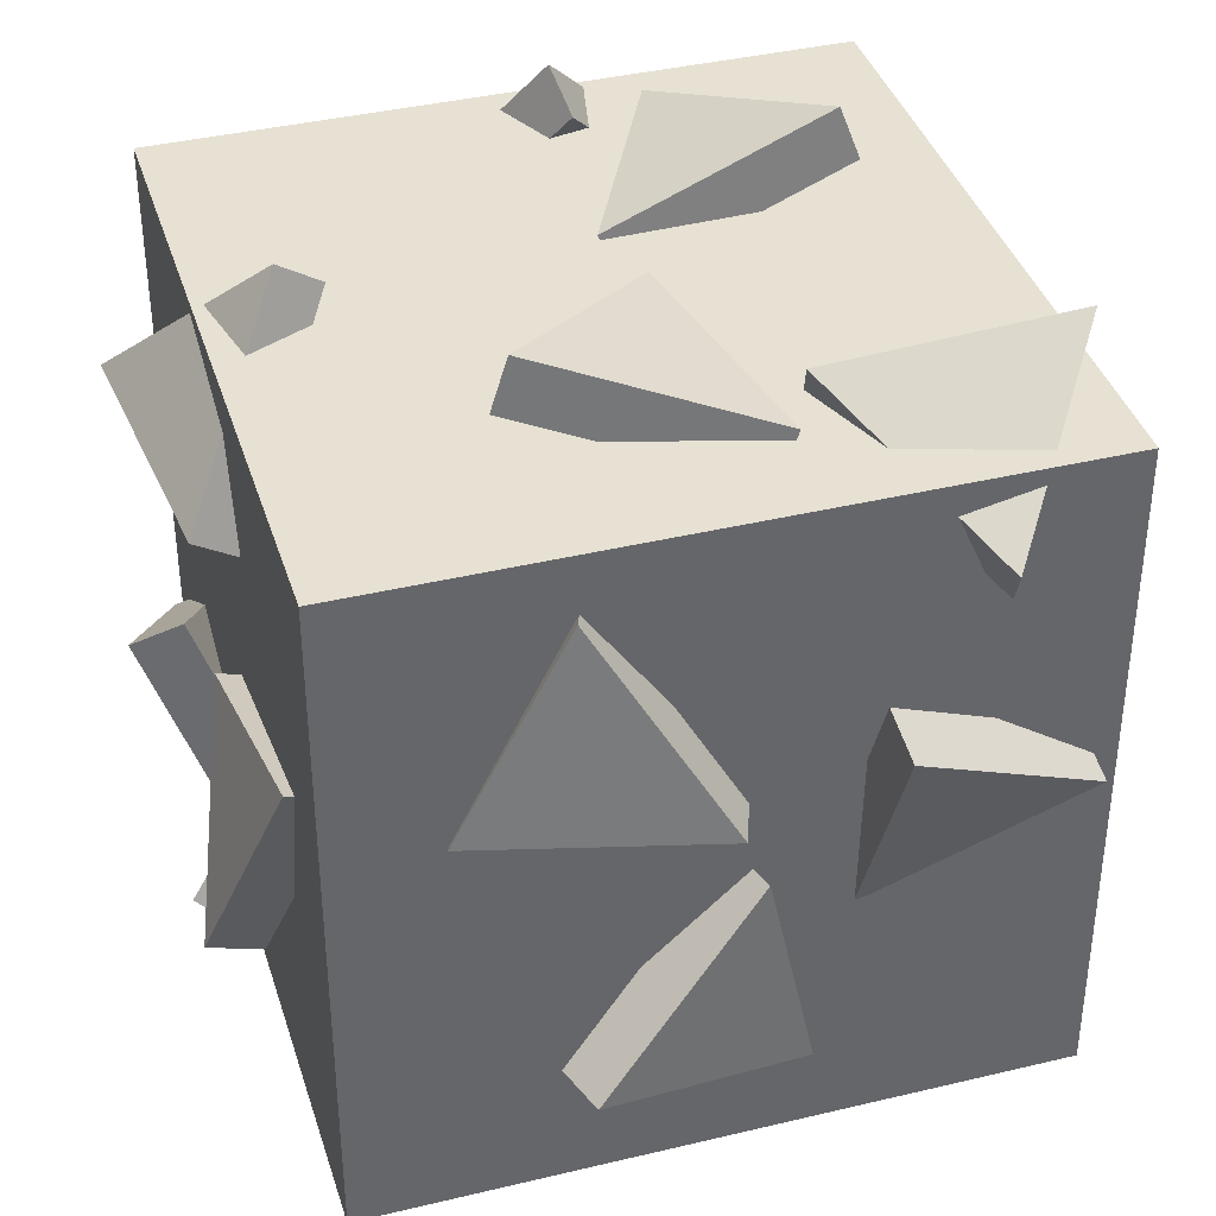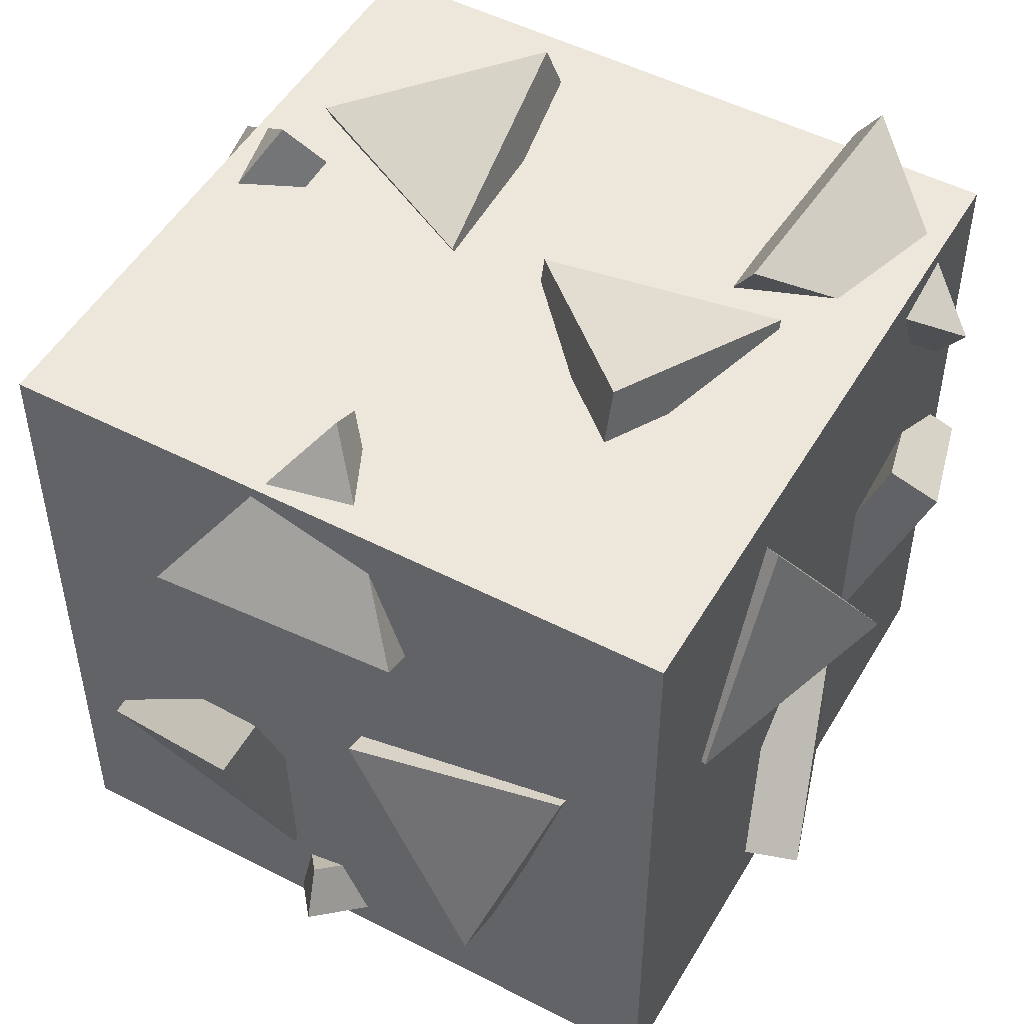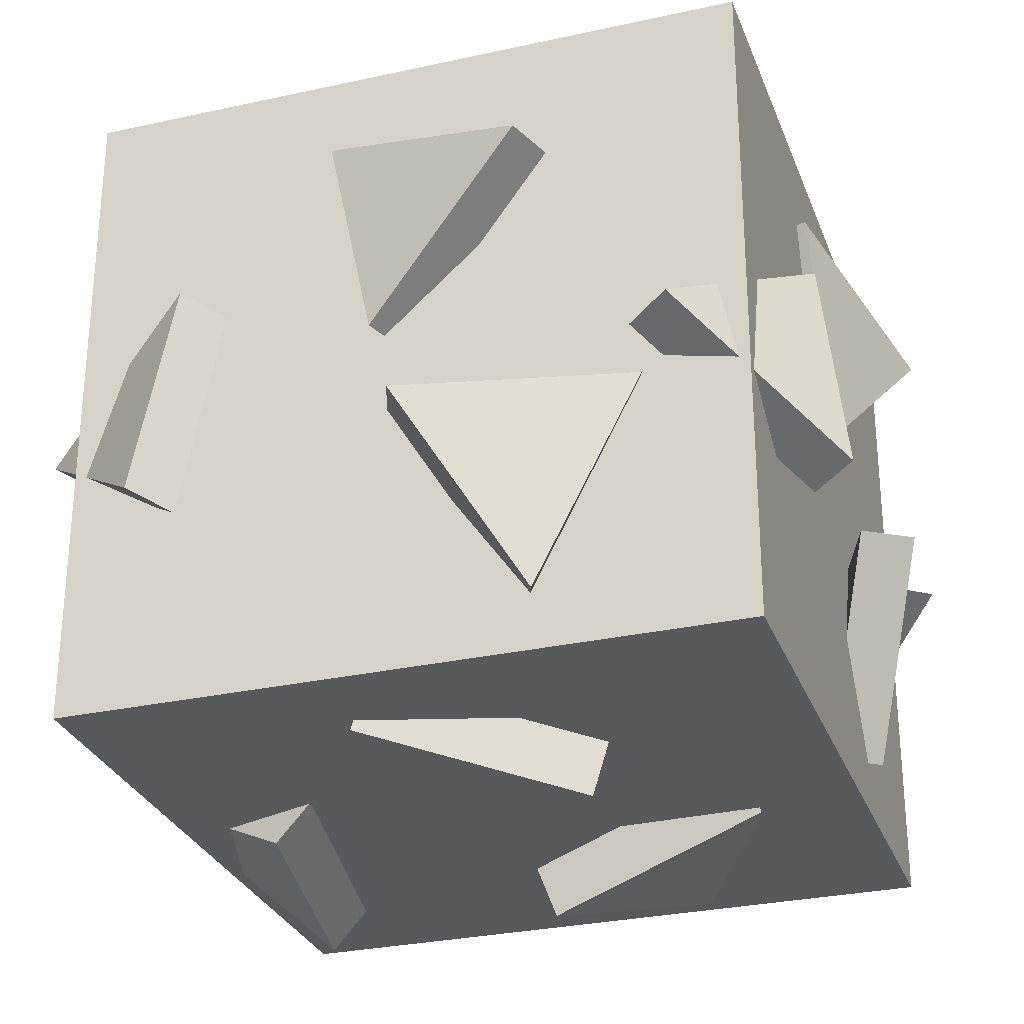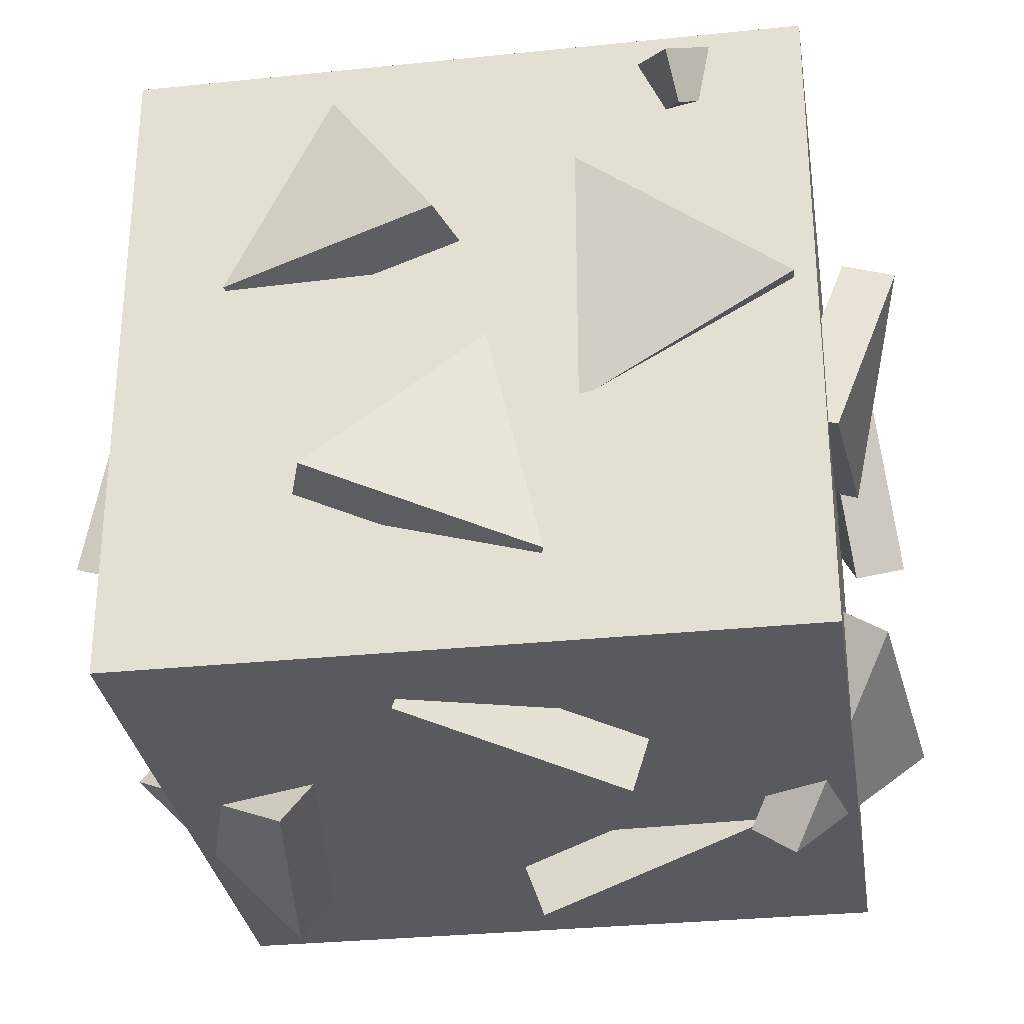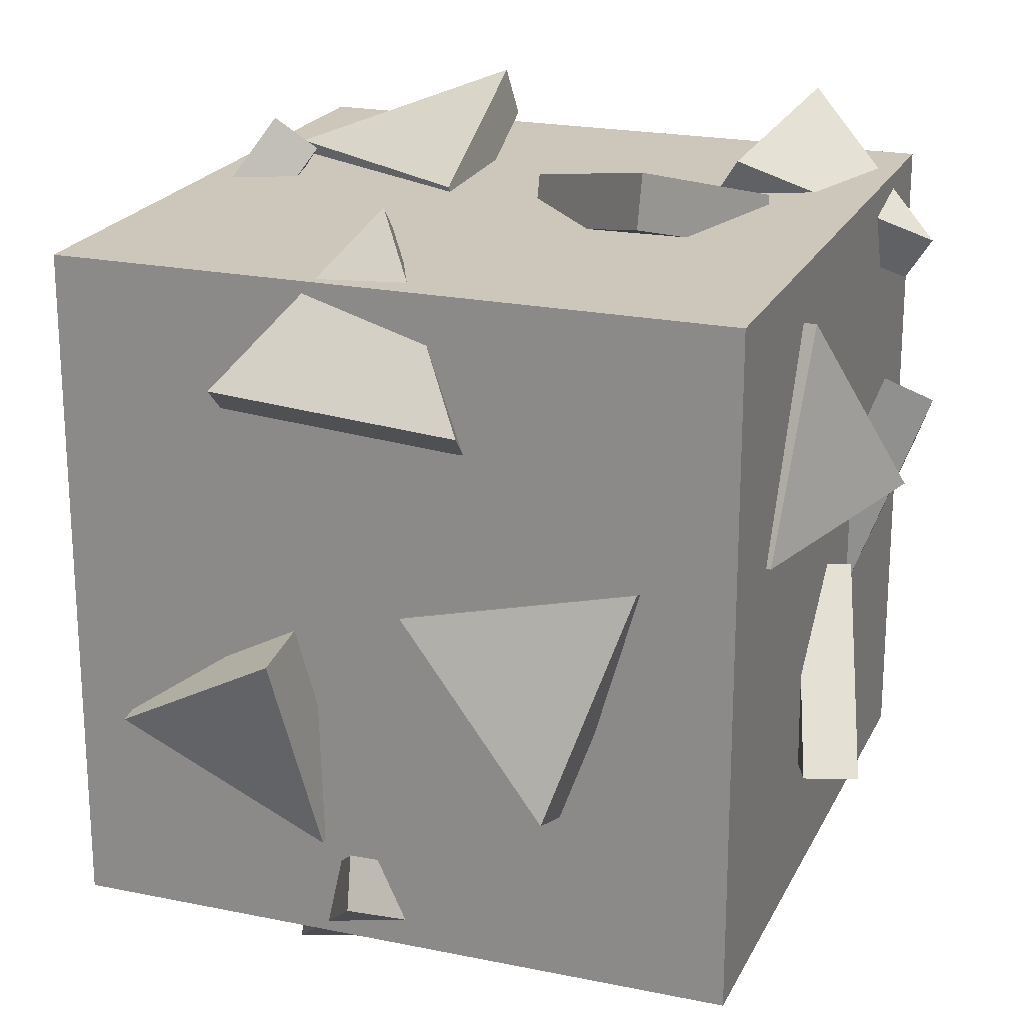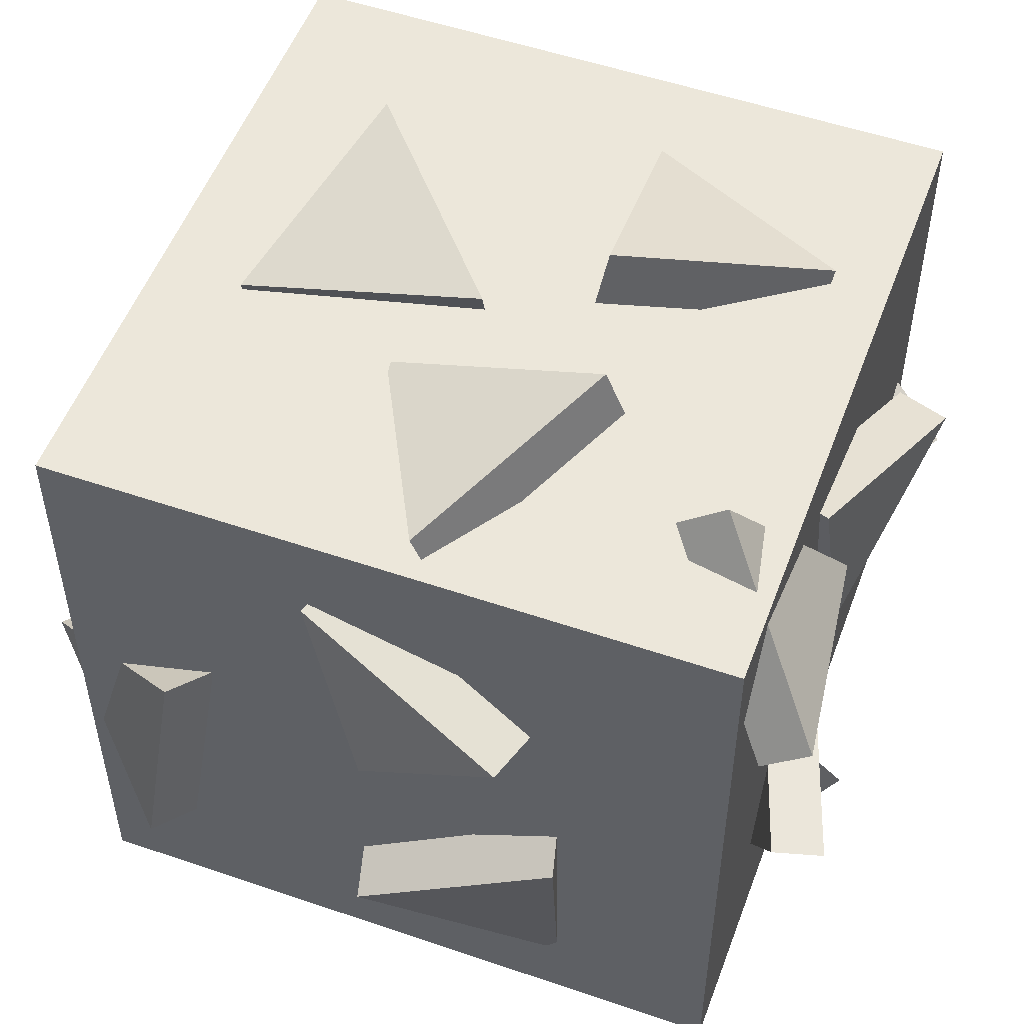
<metadata>
{"format":"obj","ext":"obj","renderer":"f3d","projection":"perspective","resolution":1024,"background":"white","views":[{"elev":38.7,"azim":163.2,"up":"+Z"},{"elev":50.4,"azim":119.5,"up":"+Z"},{"elev":-29.1,"azim":108.2,"up":"+Y"},{"elev":-30.6,"azim":-171.5,"up":"+Z"},{"elev":21.3,"azim":110.2,"up":"+Z"},{"elev":52.8,"azim":-69.8,"up":"+Y"}]}
</metadata>
<code>
o Cube.002
v 0.341 0.9226 0.4033
v 0.3368 0.9974 0.3754
v 0.3271 1.043 0.7278
v 0.3229 1.118 0.6999
v 0.03473 0.9637 0.5598
v 0.03049 1.039 0.5318
v 0.8235 0.9329 0.5995
v 0.8505 1.007 0.6098
v 0.669 0.9459 0.9093
v 0.696 1.021 0.9196
v 0.4975 1.047 0.6258
v 0.5245 1.122 0.6361
v 0.7255 1.037 0.2336
v 0.7013 1.113 0.2345
v 0.4855 0.9579 0.4705
v 0.4612 1.034 0.4714
v 0.4091 0.9376 0.1333
v 0.3849 1.014 0.1342
v 0.3456 0.7653 0.9879
v 0.359 0.8079 1.054
v 0.00412 0.8017 1.033
v 0.01746 0.8443 1.1
v 0.1801 1.035 0.8478
v 0.1934 1.078 0.9142
v 0.4579 0.4005 0.9329
v 0.4848 0.3902 1.007
v 0.3034 0.09075 0.9459
v 0.3303 0.08045 1.021
v 0.1319 0.3742 1.047
v 0.1588 0.3639 1.122
v 0.7255 0.7664 1.037
v 0.7013 0.7655 1.113
v 0.4855 0.5295 0.9579
v 0.4612 0.5286 1.034
v 0.4091 0.8667 0.9376
v 0.3849 0.8658 1.014
v 0.002113 0.6115 0.2231
v -0.06184 0.6253 0.177
v -0.04115 0.2704 0.181
v -0.1051 0.2842 0.135
v 0.1568 0.4485 -0.04057
v 0.0928 0.4623 -0.08661
v 0.08226 0.1224 0.7393
v 0.006106 0.1071 0.7585
v -0.02291 0.2881 0.4539
v -0.09906 0.2729 0.4731
v 0.01711 0.4624 0.7505
v -0.05904 0.4472 0.7698
v -0.03687 0.7664 0.7255
v -0.1131 0.7655 0.7013
v 0.04213 0.5295 0.4855
v -0.03411 0.5286 0.4612
v 0.06244 0.8667 0.4091
v -0.0138 0.8658 0.3849
v 0.7769 0.6115 0.002113
v 0.823 0.6253 -0.06184
v 0.819 0.2704 -0.04115
v 0.865 0.2842 -0.1051
v 1.041 0.4485 0.1568
v 1.087 0.4623 0.0928
v 0.1765 0.4005 0.06713
v 0.1495 0.3902 -0.007479
v 0.331 0.09075 0.05405
v 0.304 0.08045 -0.02056
v 0.5025 0.3742 -0.04704
v 0.4755 0.3639 -0.1217
v 0.2745 0.7664 -0.03687
v 0.2987 0.7655 -0.1131
v 0.5145 0.5295 0.04213
v 0.5388 0.5286 -0.03411
v 0.5909 0.8667 0.06244
v 0.6151 0.8658 -0.0138
v 0.9979 0.6115 0.7769
v 1.062 0.6253 0.823
v 1.041 0.2704 0.819
v 1.105 0.2842 0.865
v 0.8432 0.4485 1.041
v 0.9072 0.4623 1.087
v 0.9329 0.4005 0.1765
v 1.007 0.3902 0.1495
v 0.9459 0.09075 0.331
v 1.021 0.08045 0.304
v 1.047 0.3742 0.5025
v 1.122 0.3639 0.4755
v 1.037 0.7664 0.2745
v 1.113 0.7655 0.2987
v 0.9579 0.5295 0.5145
v 1.034 0.5286 0.5388
v 0.9376 0.8667 0.5909
v 1.014 0.8658 0.6151
v 0.6115 0.002113 0.7769
v 0.6253 -0.06184 0.823
v 0.2704 -0.04115 0.819
v 0.2842 -0.1051 0.865
v 0.4485 0.1568 1.041
v 0.4623 0.0928 1.087
v 0.4005 0.06713 0.1765
v 0.3902 -0.007479 0.1495
v 0.09075 0.05405 0.331
v 0.08045 -0.02056 0.304
v 0.3742 -0.04704 0.5025
v 0.3639 -0.1217 0.4755
v 0.7664 -0.03687 0.2745
v 0.7655 -0.1131 0.2987
v 0.5295 0.04213 0.5145
v 0.5286 -0.03411 0.5388
v 0.8667 0.06244 0.5909
v 0.8658 -0.0138 0.6151
f 1 2 4 3
f 3 4 6 5
f 4 2 6
f 5 6 2 1
f 1 3 5
f 7 8 10 9
f 9 10 12 11
f 10 8 12
f 11 12 8 7
f 7 9 11
f 13 14 16 15
f 15 16 18 17
f 16 14 18
f 17 18 14 13
f 13 15 17
f 19 20 22 21
f 21 22 24 23
f 22 20 24
f 23 24 20 19
f 19 21 23
f 25 26 28 27
f 27 28 30 29
f 28 26 30
f 29 30 26 25
f 25 27 29
f 31 32 34 33
f 33 34 36 35
f 34 32 36
f 35 36 32 31
f 31 33 35
f 37 38 40 39
f 39 40 42 41
f 40 38 42
f 41 42 38 37
f 37 39 41
f 43 44 46 45
f 45 46 48 47
f 46 44 48
f 47 48 44 43
f 43 45 47
f 49 50 52 51
f 51 52 54 53
f 52 50 54
f 53 54 50 49
f 49 51 53
f 55 56 58 57
f 57 58 60 59
f 58 56 60
f 59 60 56 55
f 55 57 59
f 61 62 64 63
f 63 64 66 65
f 64 62 66
f 65 66 62 61
f 61 63 65
f 67 68 70 69
f 69 70 72 71
f 70 68 72
f 71 72 68 67
f 67 69 71
f 73 74 76 75
f 75 76 78 77
f 76 74 78
f 77 78 74 73
f 73 75 77
f 79 80 82 81
f 81 82 84 83
f 82 80 84
f 83 84 80 79
f 79 81 83
f 85 86 88 87
f 87 88 90 89
f 88 86 90
f 89 90 86 85
f 85 87 89
f 91 92 94 93
f 93 94 96 95
f 94 92 96
f 95 96 92 91
f 91 93 95
f 97 98 100 99
f 99 100 102 101
f 100 98 102
f 101 102 98 97
f 97 99 101
f 103 104 106 105
f 105 106 108 107
f 106 104 108
f 107 108 104 103
f 103 105 107
o Cube.001
v 1 1 0
v 1 0 0
v 1 1 1
v 1 0 1
v 0 1 0
v 0 0 0
v 0 1 1
v 0 0 1
f 109 113 115 111
f 112 111 115 116
f 116 115 113 114
f 114 110 112 116
f 110 109 111 112
f 114 113 109 110

</code>
